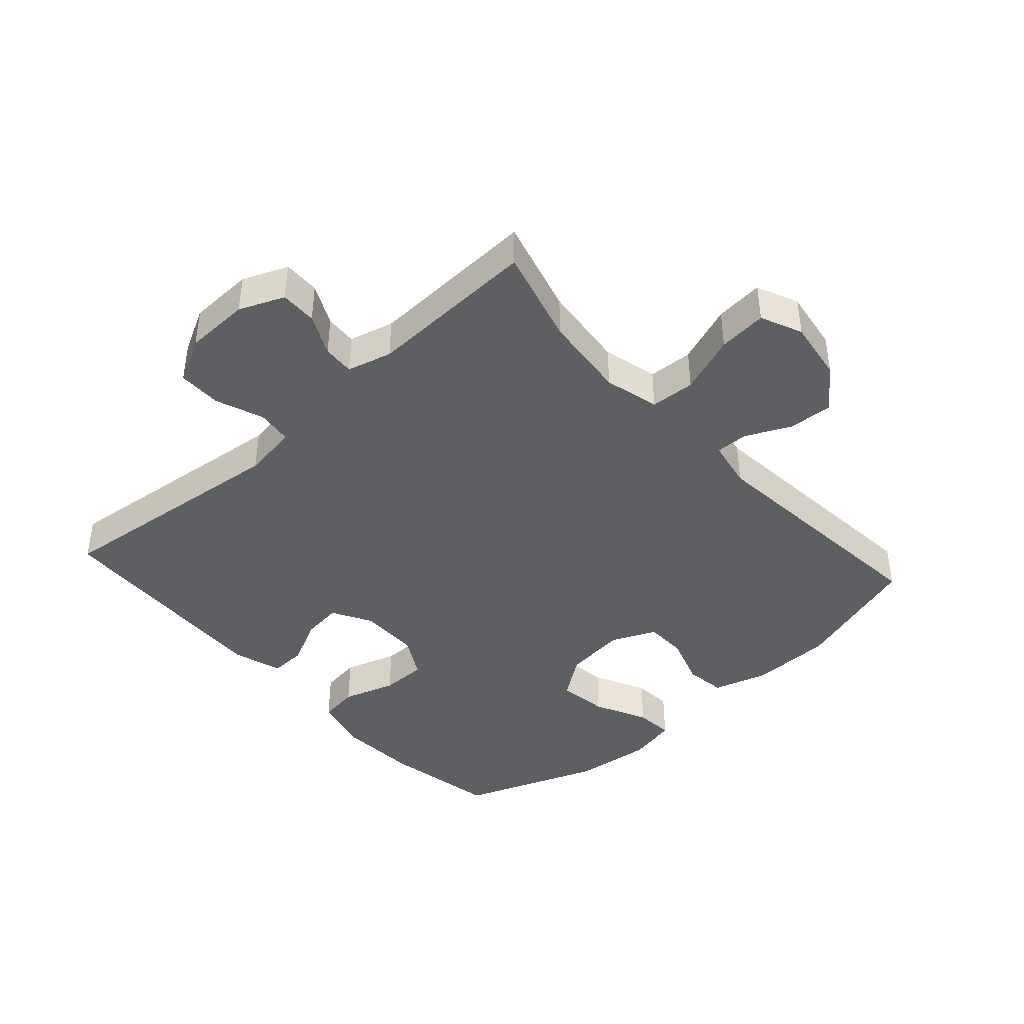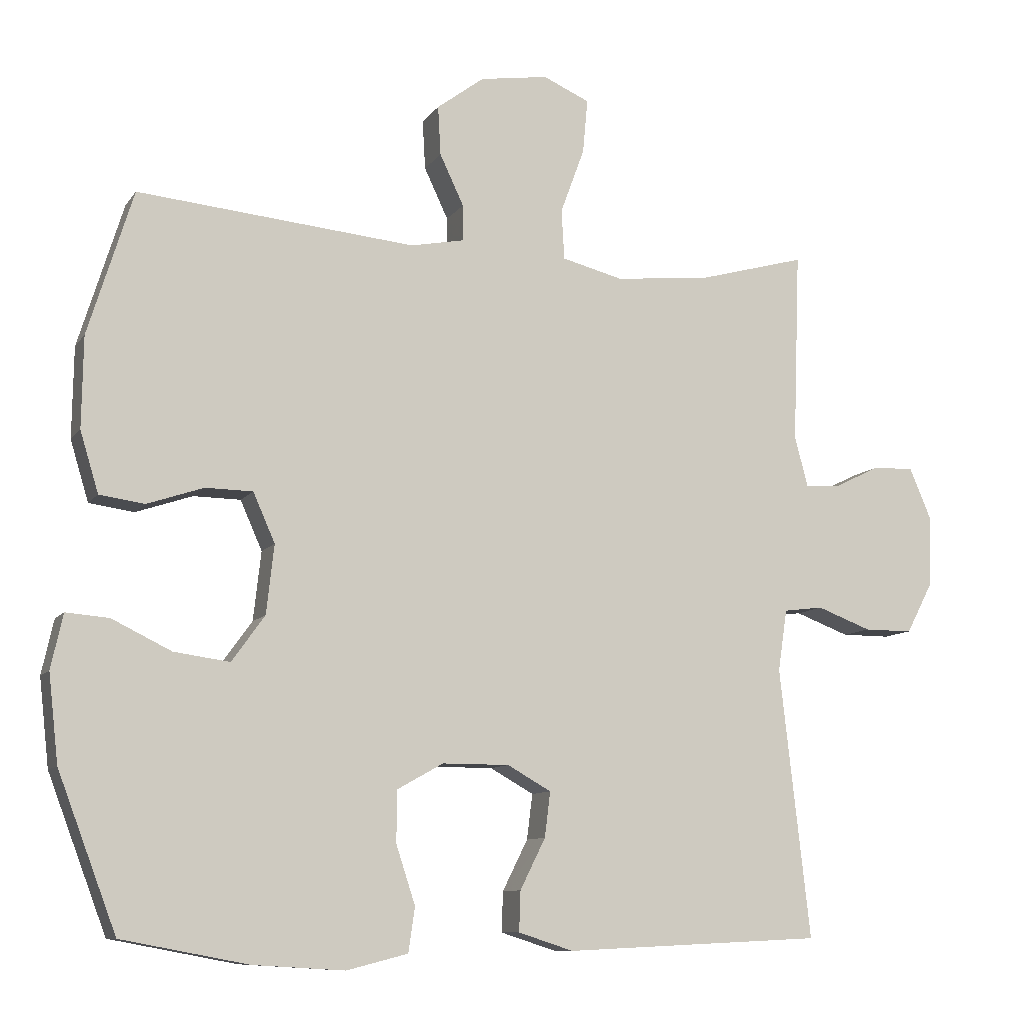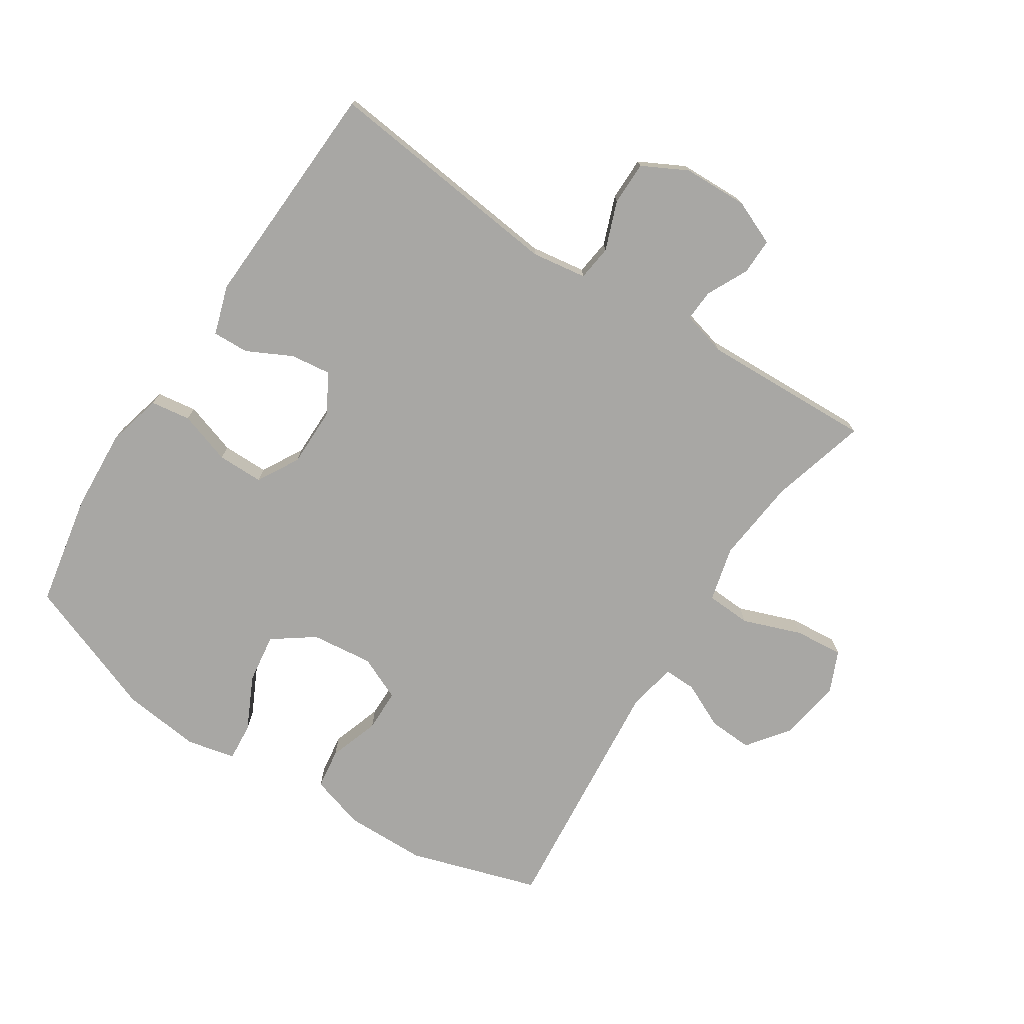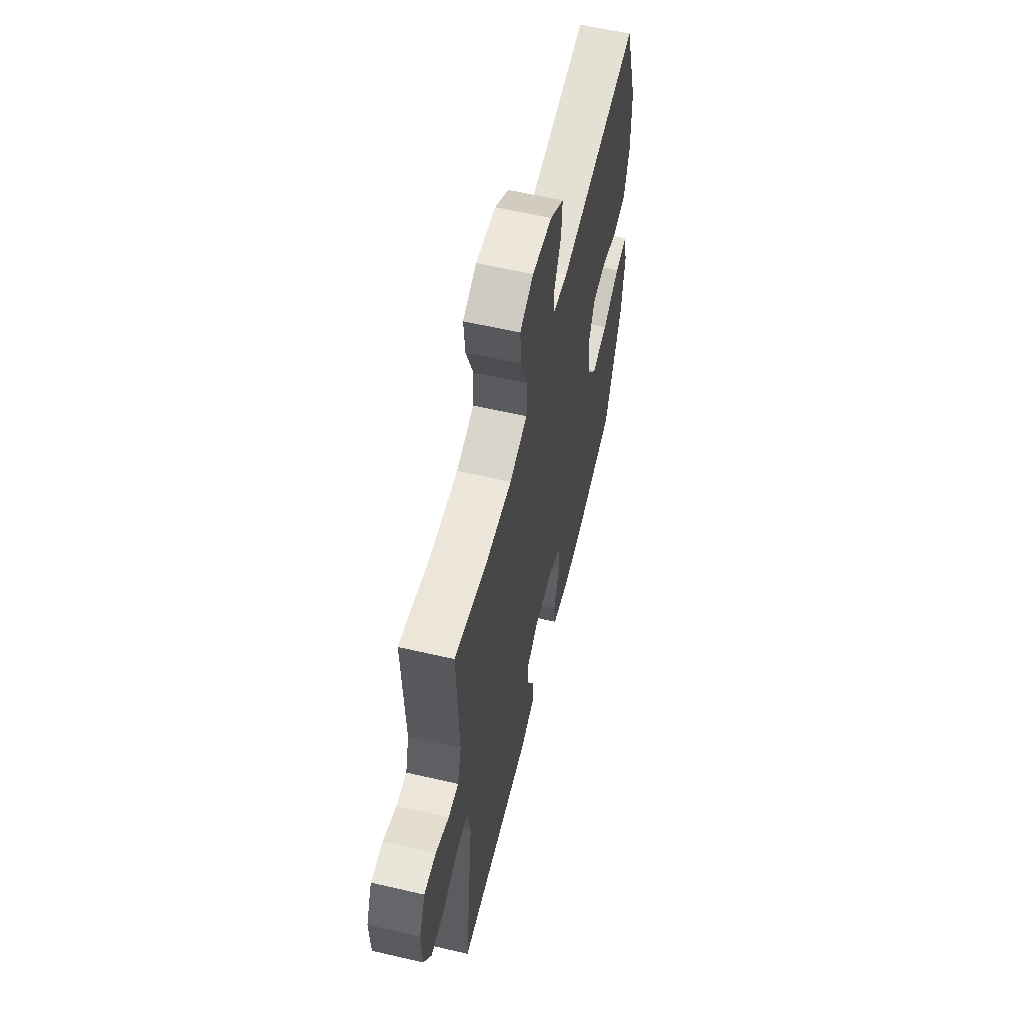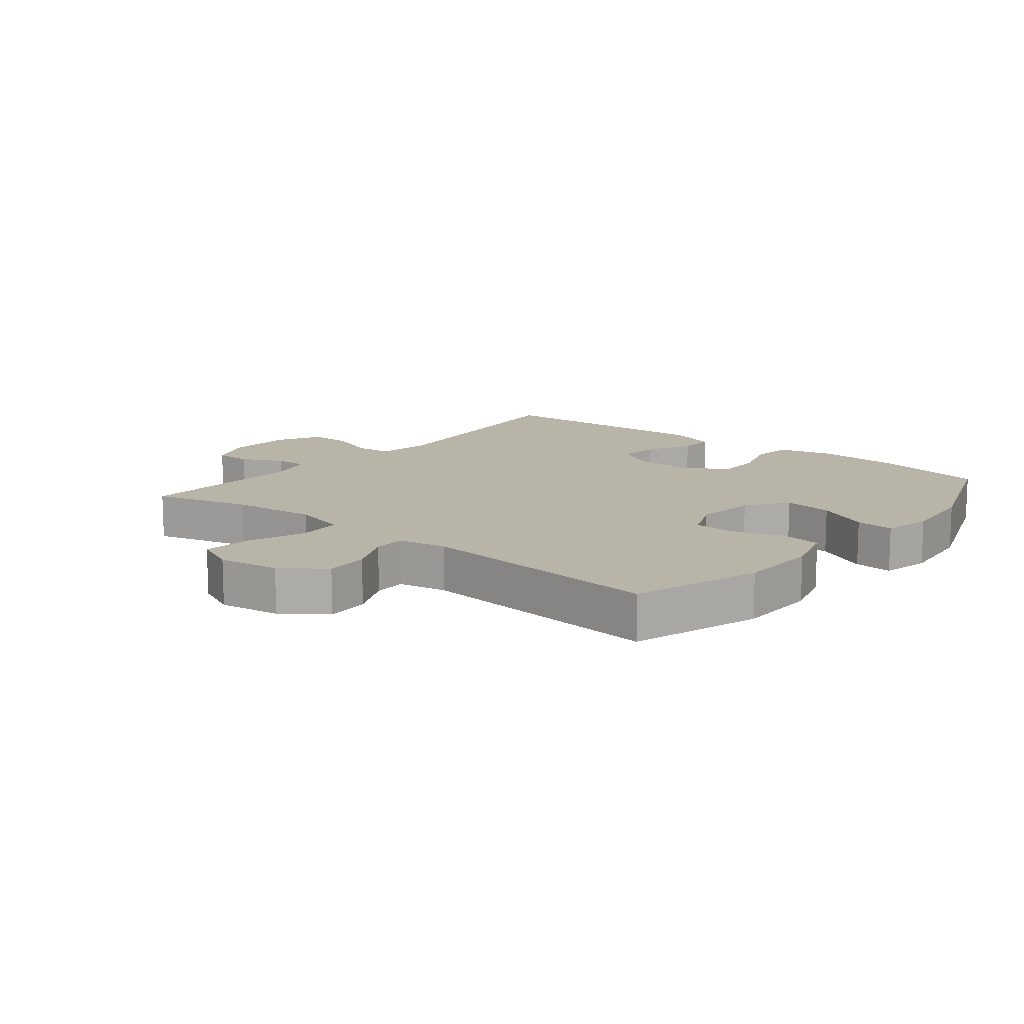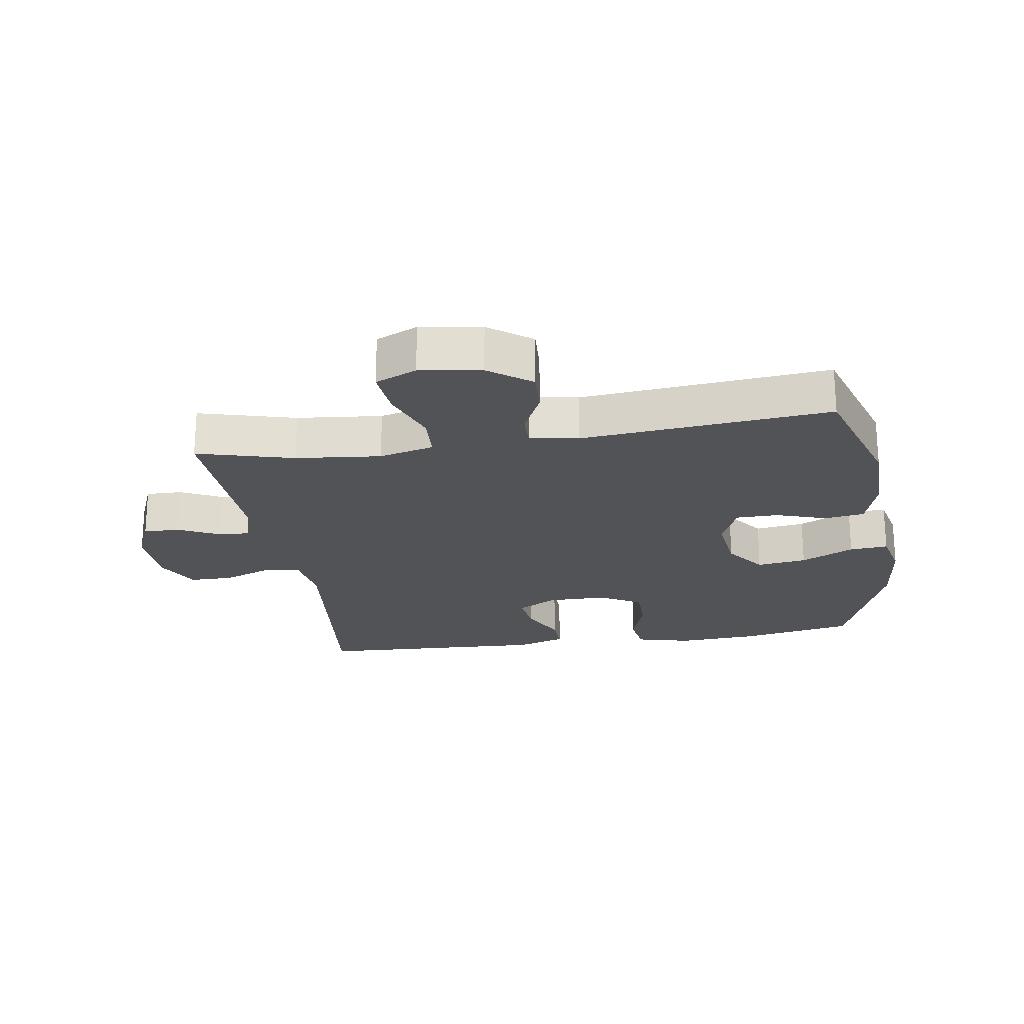
<metadata>
{"format":"obj","ext":"obj","renderer":"f3d","projection":"perspective","resolution":1024,"background":"white","views":[{"elev":-42.0,"azim":-48.0,"up":"+Y"},{"elev":-9.6,"azim":159.7,"up":"+Z"},{"elev":-74.6,"azim":-123.0,"up":"+Y"},{"elev":59.7,"azim":-76.6,"up":"+Z"},{"elev":13.0,"azim":39.3,"up":"+Y"},{"elev":-22.2,"azim":9.0,"up":"+Y"}]}
</metadata>
<code>
v -0.5 0.07 -0.5
v -0.457 0.07 -0.117
v -0.47 0.07 -0.03
v -0.526 0.07 -0.023
v -0.603 0.07 -0.052
v -0.672 0.07 -0.052
v -0.709 0.07 0.019
v -0.712 0.07 0.122
v -0.682 0.07 0.193
v -0.624 0.07 0.192
v -0.559 0.07 0.16
v -0.509 0.07 0.157
v -0.49 0.07 0.228
v -0.5 0.07 0.5
v -0.347 0.07 0.458
v -0.212 0.07 0.444
v -0.125 0.07 0.466
v -0.121 0.07 0.537
v -0.155 0.07 0.63
v -0.162 0.07 0.707
v -0.096 0.07 0.736
v 0.001 0.07 0.721
v 0.068 0.07 0.671
v 0.064 0.07 0.601
v 0.03 0.07 0.529
v 0.029 0.07 0.478
v 0.106 0.07 0.463
v 0.5 0.07 0.5
v 0.564 0.07 0.295
v 0.566 0.07 0.166
v 0.54 0.07 0.08
v 0.476 0.07 0.071
v 0.396 0.07 0.098
v 0.329 0.07 0.097
v 0.298 0.07 0.027
v 0.309 0.07 -0.071
v 0.356 0.07 -0.136
v 0.435 0.07 -0.125
v 0.519 0.07 -0.084
v 0.58 0.07 -0.079
v 0.597 0.07 -0.156
v 0.583 0.07 -0.28
v 0.5 0.07 -0.5
v 0.321 0.07 -0.534
v 0.191 0.07 -0.542
v 0.104 0.07 -0.52
v 0.095 0.07 -0.457
v 0.122 0.07 -0.374
v 0.122 0.07 -0.301
v 0.056 0.07 -0.264
v -0.039 0.07 -0.264
v -0.101 0.07 -0.299
v -0.093 0.07 -0.363
v -0.057 0.07 -0.435
v -0.055 0.07 -0.492
v -0.133 0.07 -0.517
v -0.5 0 -0.5
v -0.457 0 -0.117
v -0.47 0 -0.03
v -0.526 0 -0.023
v -0.603 0 -0.052
v -0.672 0 -0.052
v -0.709 0 0.019
v -0.712 0 0.122
v -0.682 0 0.193
v -0.624 0 0.192
v -0.559 0 0.16
v -0.509 0 0.157
v -0.49 0 0.228
v -0.5 0 0.5
v -0.347 0 0.458
v -0.212 0 0.444
v -0.125 0 0.466
v -0.121 0 0.537
v -0.155 0 0.63
v -0.162 0 0.707
v -0.096 0 0.736
v 0.001 0 0.721
v 0.068 0 0.671
v 0.064 0 0.601
v 0.03 0 0.529
v 0.029 0 0.478
v 0.106 0 0.463
v 0.5 0 0.5
v 0.564 0 0.295
v 0.566 0 0.166
v 0.54 0 0.08
v 0.476 0 0.071
v 0.396 0 0.098
v 0.329 0 0.097
v 0.298 0 0.027
v 0.309 0 -0.071
v 0.356 0 -0.136
v 0.435 0 -0.125
v 0.519 0 -0.084
v 0.58 0 -0.079
v 0.597 0 -0.156
v 0.583 0 -0.28
v 0.5 0 -0.5
v 0.321 0 -0.534
v 0.191 0 -0.542
v 0.104 0 -0.52
v 0.095 0 -0.457
v 0.122 0 -0.374
v 0.122 0 -0.301
v 0.056 0 -0.264
v -0.039 0 -0.264
v -0.101 0 -0.299
v -0.093 0 -0.363
v -0.057 0 -0.435
v -0.055 0 -0.492
v -0.133 0 -0.517
f 53 54 55 56
f 52 53 56 1
f 51 52 1 2
f 50 51 2 3
f 45 46 47 48
f 45 48 49
f 44 45 49
f 43 44 49
f 42 43 49 50
f 38 39 40 41
f 37 38 41 42
f 30 31 32 33
f 30 33 34
f 27 28 29 30
f 26 27 30 34
f 22 23 24 25
f 22 25 26
f 21 22 26
f 18 19 20 21
f 17 18 21 26
f 16 17 26 34
f 13 14 15
f 12 13 15 16
f 8 9 10 11
f 8 11 12
f 7 8 12
f 4 5 6 7
f 3 4 7 12
f 37 42 50 3
f 12 16 34 35
f 12 35 36
f 3 12 36 37
f 112 111 110 109
f 57 112 109 108
f 58 57 108 107
f 59 58 107 106
f 104 103 102 101
f 105 104 101
f 105 101 100
f 105 100 99
f 106 105 99 98
f 97 96 95 94
f 98 97 94 93
f 89 88 87 86
f 90 89 86
f 86 85 84 83
f 90 86 83 82
f 81 80 79 78
f 82 81 78
f 82 78 77
f 77 76 75 74
f 82 77 74 73
f 90 82 73 72
f 71 70 69
f 72 71 69 68
f 67 66 65 64
f 68 67 64
f 68 64 63
f 63 62 61 60
f 68 63 60 59
f 59 106 98 93
f 91 90 72 68
f 92 91 68
f 93 92 68 59
f 1 57 58 2
f 2 58 59 3
f 3 59 60 4
f 4 60 61 5
f 5 61 62 6
f 6 62 63 7
f 7 63 64 8
f 8 64 65 9
f 9 65 66 10
f 10 66 67 11
f 11 67 68 12
f 12 68 69 13
f 13 69 70 14
f 14 70 71 15
f 15 71 72 16
f 16 72 73 17
f 17 73 74 18
f 18 74 75 19
f 19 75 76 20
f 20 76 77 21
f 21 77 78 22
f 22 78 79 23
f 23 79 80 24
f 24 80 81 25
f 25 81 82 26
f 26 82 83 27
f 27 83 84 28
f 28 84 85 29
f 29 85 86 30
f 30 86 87 31
f 31 87 88 32
f 32 88 89 33
f 33 89 90 34
f 34 90 91 35
f 35 91 92 36
f 36 92 93 37
f 37 93 94 38
f 38 94 95 39
f 39 95 96 40
f 40 96 97 41
f 41 97 98 42
f 42 98 99 43
f 43 99 100 44
f 44 100 101 45
f 45 101 102 46
f 46 102 103 47
f 47 103 104 48
f 48 104 105 49
f 49 105 106 50
f 50 106 107 51
f 51 107 108 52
f 52 108 109 53
f 53 109 110 54
f 54 110 111 55
f 55 111 112 56
f 56 112 57 1

</code>
